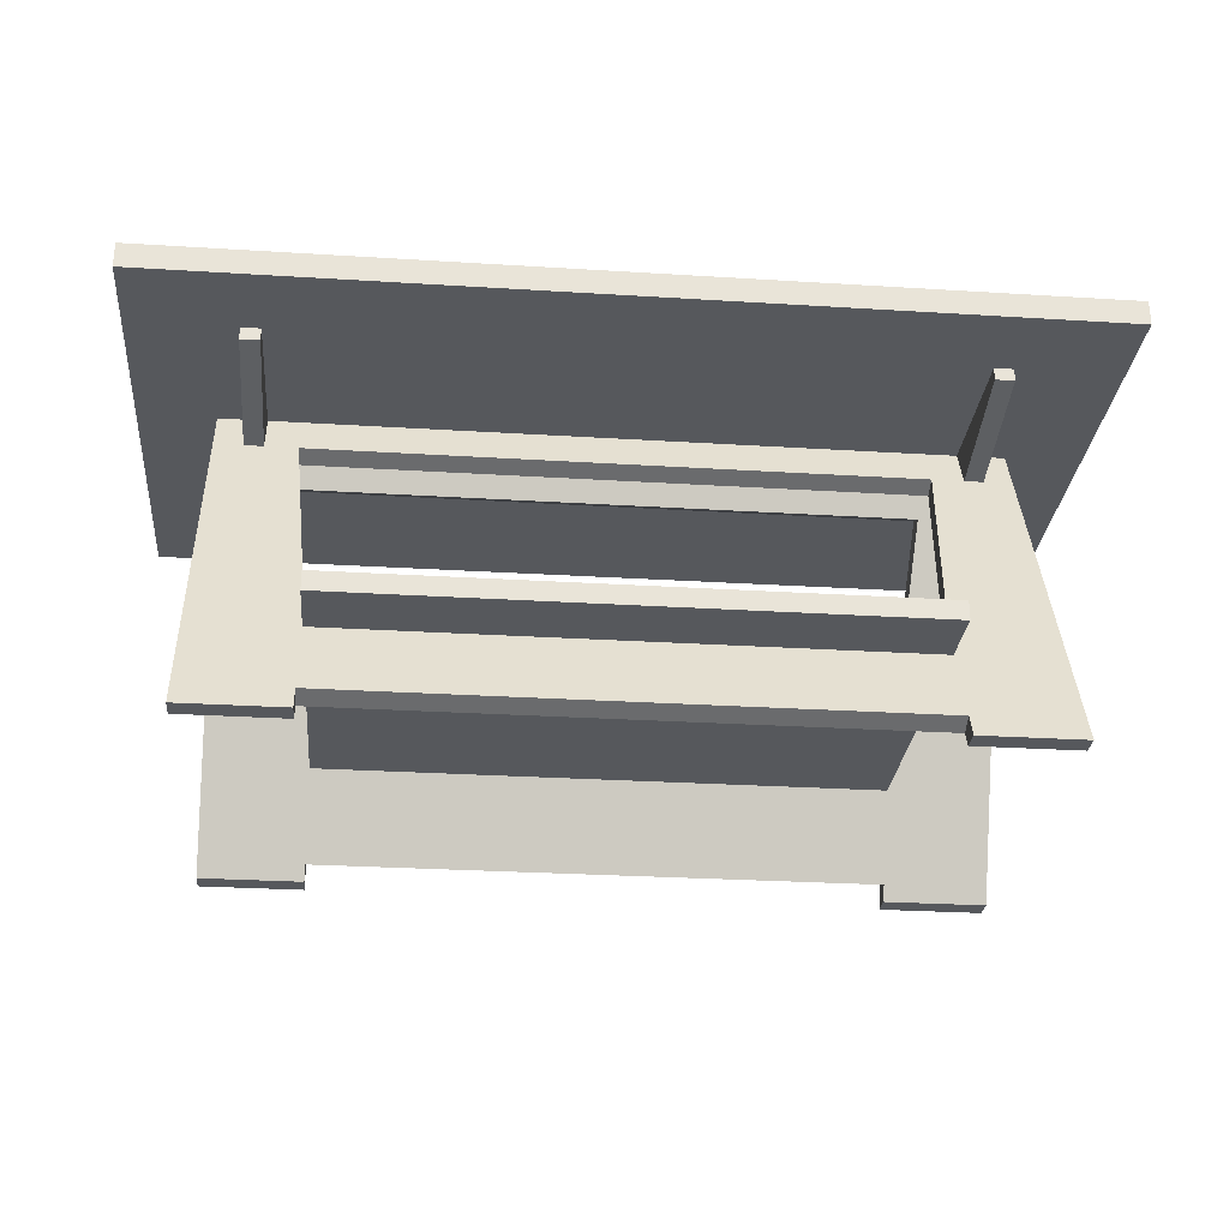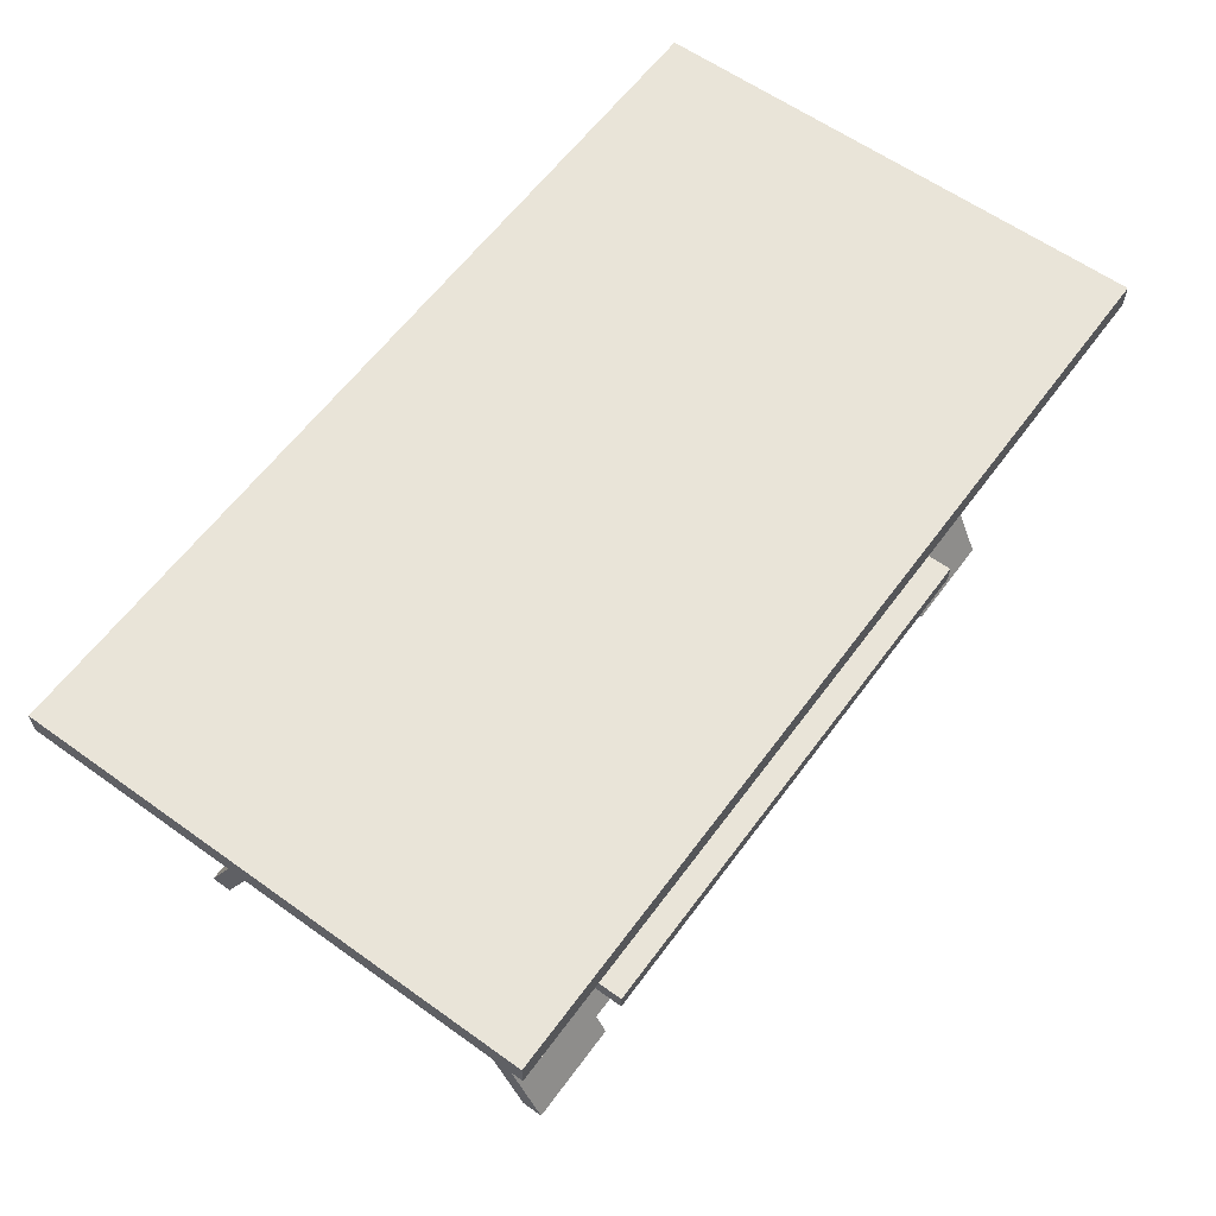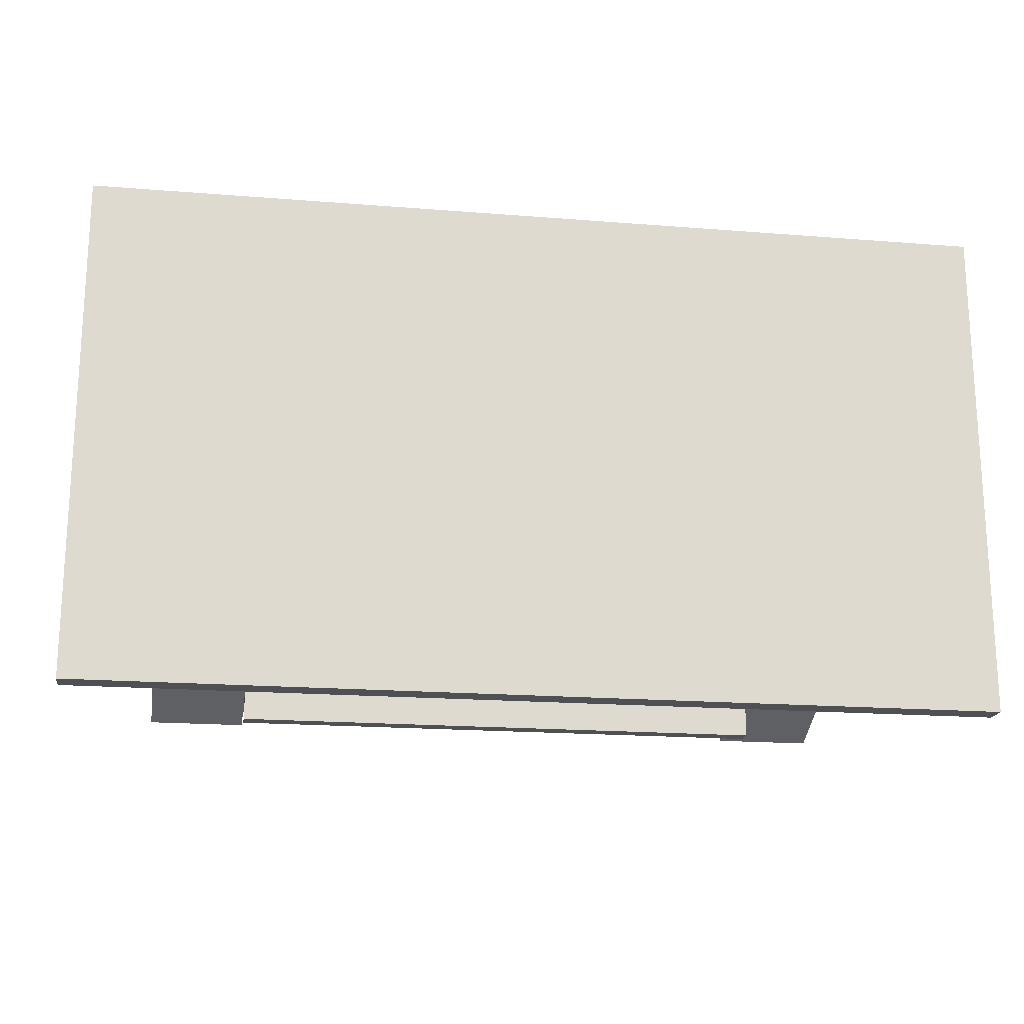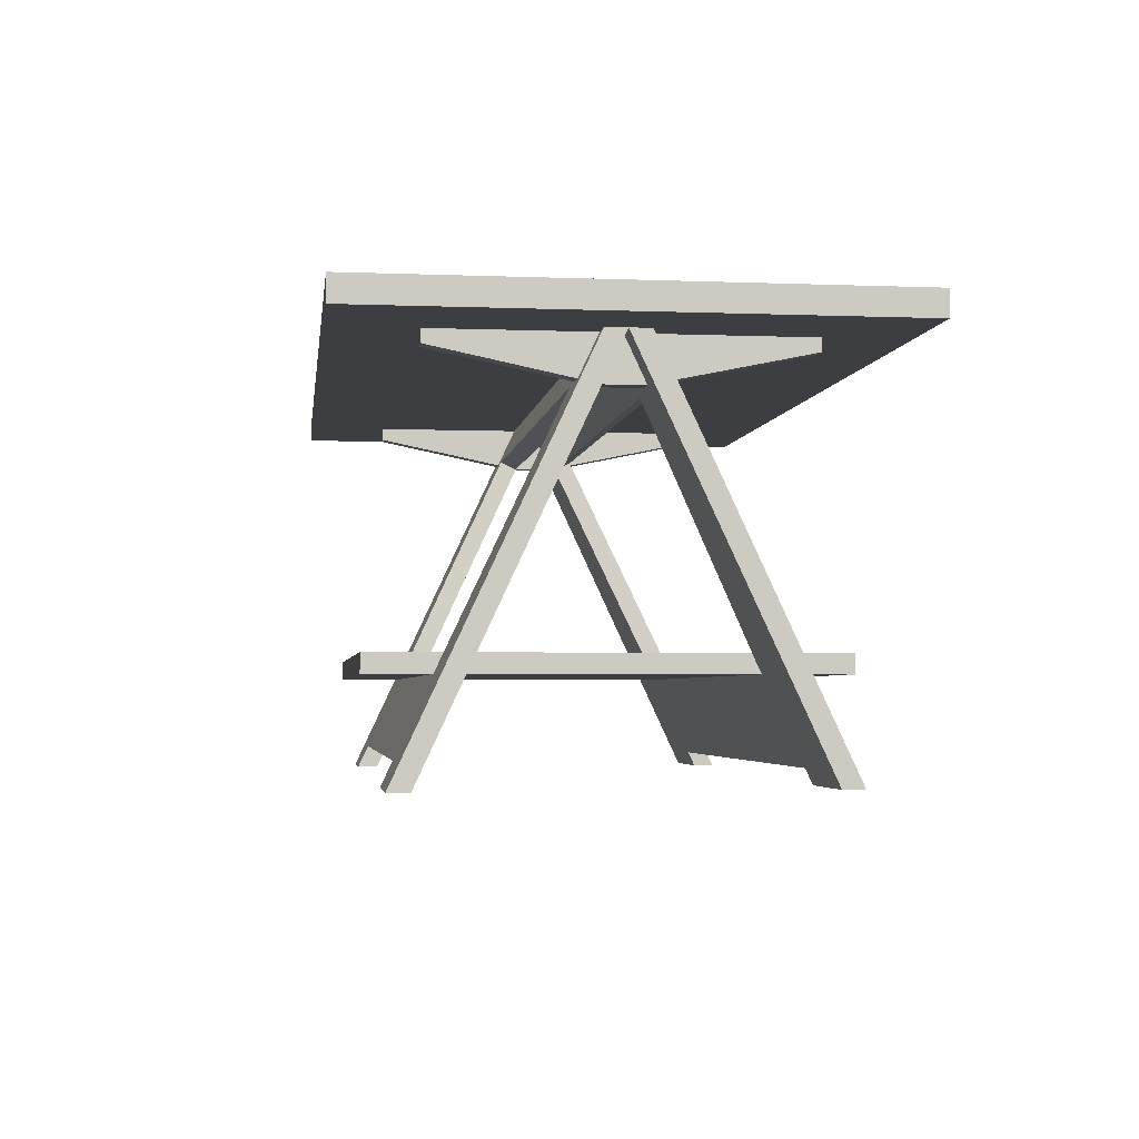
<metadata>
{"format":"obj","ext":"obj","renderer":"f3d","projection":"perspective","resolution":1024,"background":"white","views":[{"elev":-28.1,"azim":174.6,"up":"+Y"},{"elev":60.4,"azim":-53.8,"up":"+Y"},{"elev":-18.6,"azim":171.3,"up":"+Z"},{"elev":-3.4,"azim":82.5,"up":"+Y"}]}
</metadata>
<code>
v 0.3406 -0.2178 0.1624
v 0.2503 -0.2178 0.1811
v 0.2503 -0.2178 0.1624
v 0.3406 -0.2178 0.1811
v 0.2503 -0.1974 0.1715
v 0.2503 -0.2045 0.1562
v 0.3406 -0.2178 0.1627
v 0.3406 0.1266 0.001757
v 0.3406 0.1266 0.02045
v 0.2503 -0.1308 0.1405
v -0.2467 -0.1974 0.1715
v 0.2503 -0.138 0.1251
v -0.2467 -0.1308 0.1405
v -0.2467 -0.2045 0.1562
v -0.2467 -0.138 0.1251
v 0.2503 -0.1308 0.1218
v 0.318 0.1266 0.02045
v 0.4084 0.1266 -0.2241
v 0.2503 -0.1155 0.1333
v -0.2467 -0.1308 0.197
v -0.2467 -0.2178 0.1624
v -0.337 0.1266 0.02045
v -0.2467 -0.1308 0.1218
v 0.2503 -0.1226 0.118
v 0.3152 0.1266 0.001757
v 0.318 0.1266 0.156
v 0.318 0.0908 0.03715
v 0.3406 0.1266 -0.01693
v 0.4084 0.1266 0.2276
v 0.2503 -0.1308 0.197
v -0.2467 -0.1139 -0.1941
v 0.2503 -0.1139 -0.1941
v -0.2467 -0.2178 0.1811
v -0.337 0.1266 0.001757
v -0.2467 -0.1155 0.1333
v -0.2467 -0.1226 0.118
v -0.2467 -0.1308 -0.1183
v 0.3152 0.08727 0.0201
v 0.3011 0.1266 0.02045
v 0.3152 0.1266 -0.01693
v 0.3152 0.08727 -0.01659
v 0.3406 -0.2178 -0.1589
v 0.4084 0.1492 -0.2241
v 0.2719 0.0908 0.03715
v 0.2503 -0.1139 0.197
v -0.2467 -0.1139 0.197
v 0.2503 -0.1308 -0.1183
v -0.337 -0.2178 0.1811
v -0.337 -0.2178 0.1624
v -0.3116 0.0908 0.03715
v 0.2719 0.08364 0.0218
v 0.2983 0.1266 0.001757
v 0.2503 -0.1226 -0.1145
v 0.3011 0.1266 0.156
v 0.318 0.1153 0.156
v 0.3011 0.0908 0.03715
v 0.3152 0.1266 -0.1525
v 0.3152 0.0908 -0.03364
v 0.3406 -0.2178 -0.1776
v 0.2503 -0.2178 -0.1589
v 0.4084 0.1492 0.2276
v -0.4048 0.1492 -0.2241
v 0.2503 -0.1308 -0.1941
v -0.3214 0.1266 0.02045
v -0.2947 0.0908 0.03715
v -0.2659 0.0908 0.03715
v -0.3116 0.08727 0.0201
v -0.2467 -0.138 -0.1216
v -0.2467 -0.1308 -0.1941
v 0.2983 0.08727 0.0201
v 0.2795 0.1266 0.001757
v 0.2983 0.1266 -0.01693
v 0.2745 0.08364 -0.01829
v 0.2983 0.08727 -0.01659
v -0.2692 0.1266 0.02045
v 0.3011 0.1153 0.156
v 0.2757 0.1266 0.02045
v 0.2983 0.1266 -0.1525
v 0.2503 -0.1155 -0.1298
v 0.2983 0.0908 -0.03364
v 0.3406 -0.2178 -0.1592
v 0.2503 -0.2178 -0.1776
v 0.2503 -0.2045 -0.1527
v -0.4048 0.1266 0.2276
v -0.4048 0.1266 -0.2241
v -0.2659 0.08364 0.0218
v -0.337 0.1266 -0.01693
v -0.3116 0.1266 0.156
v -0.3116 0.1266 0.02045
v -0.2947 0.1153 0.156
v -0.3116 0.1266 0.001757
v 0.2503 -0.138 -0.1216
v -0.2467 -0.1155 -0.1298
v 0.2764 0.1266 0.001757
v -0.2759 0.1266 0.001757
v 0.2695 0.08364 -0.01829
v -0.2947 0.08727 -0.01659
v -0.2751 0.1266 0.02045
v -0.2699 0.1266 -0.01693
v 0.3152 0.1153 -0.1525
v 0.2503 -0.1308 -0.137
v 0.2983 0.1153 -0.1525
v 0.2503 -0.1974 -0.168
v 0.2503 -0.1974 -0.1493
v -0.4048 0.1492 0.2276
v -0.3116 0.1266 -0.1525
v -0.3116 0.1266 -0.01693
v -0.337 -0.2178 -0.1589
v -0.2947 0.1266 0.02045
v -0.3116 0.1153 0.156
v -0.2947 0.1266 0.156
v -0.3116 0.08727 -0.01659
v -0.2947 0.08727 0.0201
v -0.2467 -0.1226 -0.1145
v -0.2467 -0.1308 -0.137
v -0.2467 -0.1974 -0.1493
v 0.2787 0.1266 -0.01693
v -0.2947 0.1266 0.001757
v 0.2695 0.0908 -0.03364
v -0.2699 0.1266 0.001757
v -0.2751 0.1266 -0.01693
v 0.2729 0.1266 -0.01693
v -0.2467 -0.2045 -0.1527
v -0.2947 0.1266 -0.1525
v -0.3116 0.0908 -0.03364
v -0.337 -0.2178 -0.1776
v -0.2947 0.1266 -0.01693
v -0.2665 0.0908 -0.03364
v -0.2665 0.08364 -0.01829
v -0.2467 -0.1974 -0.168
v -0.2947 0.1153 -0.1525
v -0.2467 -0.2178 -0.1589
v -0.2947 0.0908 -0.03364
v -0.3116 0.1153 -0.1525
v -0.2467 -0.2178 -0.1776
v -0.2975 0.1195 0.01354
v 0.3011 0.1195 0.01354
v -0.3144 0.08364 0.0218
v -0.3144 0.08761 0.03864
g mesh1_mesh1-geometry
f 1 2 3
f 2 1 4
f 3 2 1
f 4 1 2
f 5 3 2
f 2 3 5
f 6 1 3
f 3 1 6
f 4 1 7
f 7 1 4
f 5 4 2
f 2 4 5
f 3 5 6
f 6 5 3
f 1 6 8
f 8 6 1
f 9 7 1
f 1 7 9
f 7 9 4
f 4 9 7
f 4 5 9
f 9 5 4
f 10 6 5
f 5 6 10
f 11 6 5
f 5 6 11
f 8 6 12
f 12 6 8
f 9 1 8
f 8 1 9
f 9 5 10
f 10 5 9
f 6 10 12
f 12 10 6
f 5 13 10
f 10 13 5
f 6 11 14
f 14 11 6
f 13 5 11
f 11 5 13
f 6 15 12
f 12 15 6
f 8 12 16
f 16 12 8
f 17 8 9
f 9 8 17
f 9 18 8
f 9 10 19
f 19 10 9
f 19 12 10
f 10 12 19
f 13 20 10
f 13 16 10
f 10 16 13
f 14 13 11
f 11 13 14
f 11 21 14
f 14 21 11
f 15 6 14
f 14 6 15
f 11 22 13
f 13 22 11
f 12 15 23
f 23 15 12
f 12 24 16
f 16 24 12
f 12 23 16
f 16 23 12
f 8 16 24
f 24 16 8
f 17 25 8
f 8 25 17
f 17 26 9
f 9 27 17
f 17 27 9
f 8 18 28
f 18 9 29
f 9 19 27
f 27 19 9
f 12 19 24
f 24 19 12
f 30 10 20
f 13 31 20
f 16 13 23
f 23 13 16
f 16 10 32
f 13 14 15
f 15 14 13
f 21 11 33
f 33 11 21
f 21 34 14
f 14 34 21
f 14 34 15
f 15 34 14
f 33 22 11
f 11 22 33
f 13 22 35
f 35 22 13
f 36 15 23
f 23 15 36
f 15 34 23
f 23 34 15
f 23 16 37
f 8 24 38
f 38 24 8
f 39 25 17
f 17 25 39
f 25 40 8
f 8 40 25
f 8 38 25
f 25 38 8
f 41 8 25
f 25 8 41
f 9 26 29
f 26 39 17
f 17 39 26
f 26 27 17
f 17 27 26
f 27 39 17
f 17 39 27
f 28 18 40
f 8 40 28
f 28 40 8
f 42 28 8
f 8 28 42
f 18 29 43
f 27 19 44
f 44 19 27
f 44 24 19
f 19 24 44
f 10 30 32
f 30 20 45
f 46 20 31
f 23 31 13
f 47 16 32
f 15 35 13
f 13 35 15
f 48 21 33
f 33 21 48
f 34 21 49
f 49 21 34
f 22 33 48
f 48 33 22
f 35 22 50
f 50 22 35
f 35 15 36
f 36 15 35
f 23 34 36
f 36 34 23
f 47 37 16
f 37 31 23
f 38 24 51
f 51 24 38
f 39 52 25
f 25 52 39
f 52 40 25
f 25 40 52
f 38 52 25
f 25 52 38
f 41 25 38
f 38 25 41
f 53 8 41
f 41 8 53
f 52 41 25
f 25 41 52
f 26 54 29
f 39 26 54
f 54 26 39
f 27 26 55
f 55 26 27
f 39 27 56
f 56 27 39
f 40 18 57
f 58 28 40
f 40 28 58
f 28 42 59
f 59 42 28
f 8 60 42
f 42 60 8
f 61 43 29
f 43 62 18
f 27 44 56
f 56 44 27
f 24 44 51
f 51 44 24
f 45 32 30
f 46 45 20
f 46 31 45
f 63 47 32
f 21 48 49
f 49 48 21
f 49 22 34
f 34 22 49
f 22 49 48
f 48 49 22
f 50 22 64
f 64 22 50
f 65 35 50
f 50 35 65
f 36 66 35
f 35 66 36
f 36 34 67
f 67 34 36
f 47 63 37
f 68 47 37
f 37 47 68
f 69 31 37
f 38 51 70
f 70 51 38
f 39 71 52
f 52 71 39
f 52 72 40
f 40 72 52
f 52 38 70
f 70 38 52
f 70 41 38
f 38 41 70
f 47 8 53
f 53 8 47
f 53 41 73
f 73 41 53
f 41 52 74
f 74 52 41
f 54 75 29
f 76 26 54
f 54 26 76
f 77 54 39
f 56 54 39
f 39 54 56
f 26 76 55
f 55 76 26
f 55 56 27
f 27 56 55
f 56 77 39
f 39 77 56
f 57 18 78
f 58 57 40
f 40 57 58
f 72 57 40
f 40 57 72
f 79 28 58
f 58 28 79
f 40 80 58
f 58 80 40
f 59 42 81
f 81 42 59
f 60 59 42
f 42 59 81
f 42 59 60
f 81 59 42
f 28 82 59
f 59 82 28
f 60 8 83
f 83 8 60
f 43 61 62
f 29 84 61
f 85 18 62
f 77 56 44
f 44 56 77
f 86 44 51
f 51 44 86
f 32 45 31
f 32 31 63
f 34 64 22
f 22 64 34
f 87 22 34
f 64 22 88
f 89 50 64
f 64 50 89
f 35 65 66
f 66 65 35
f 89 65 50
f 50 65 89
f 90 50 65
f 65 50 90
f 66 36 86
f 86 36 66
f 67 34 91
f 91 34 67
f 36 67 86
f 86 67 36
f 69 37 63
f 68 92 47
f 47 92 68
f 93 37 68
f 68 37 93
f 34 68 37
f 37 68 34
f 69 63 31
f 94 70 51
f 51 70 94
f 39 94 71
f 71 94 39
f 71 72 52
f 52 72 71
f 52 70 71
f 71 70 52
f 95 52 71
f 71 52 95
f 80 40 72
f 72 40 80
f 74 70 52
f 52 70 74
f 41 70 74
f 74 70 41
f 92 8 47
f 47 8 92
f 79 47 53
f 53 47 79
f 73 41 74
f 74 41 73
f 73 96 53
f 53 96 73
f 97 74 52
f 52 74 97
f 75 98 29
f 77 75 54
f 54 56 76
f 76 56 54
f 77 94 39
f 39 94 77
f 56 55 76
f 76 55 56
f 78 18 99
f 100 78 57
f 57 78 100
f 57 72 78
f 78 72 57
f 57 58 100
f 100 58 57
f 101 28 79
f 79 28 101
f 80 79 58
f 58 79 80
f 102 58 80
f 80 58 102
f 59 60 82
f 82 60 59
f 82 28 103
f 103 28 82
f 83 8 104
f 104 8 83
f 103 60 83
f 83 60 103
f 105 62 61
f 105 61 84
f 29 88 84
f 18 85 106
f 85 62 84
f 66 77 44
f 44 77 66
f 44 86 66
f 66 86 44
f 86 94 51
f 51 94 86
f 64 34 91
f 91 34 64
f 22 87 84
f 107 34 87
f 87 34 107
f 87 108 34
f 34 108 87
f 22 84 88
f 89 64 88
f 50 88 89
f 89 88 50
f 64 91 89
f 89 91 64
f 66 65 109
f 109 65 66
f 65 89 109
f 109 89 65
f 50 90 110
f 110 90 50
f 65 111 90
f 90 111 65
f 34 107 91
f 91 107 34
f 34 112 91
f 91 112 34
f 91 113 67
f 67 113 91
f 112 67 91
f 91 67 112
f 113 86 67
f 67 86 113
f 68 104 92
f 92 104 68
f 47 79 92
f 92 79 47
f 37 93 114
f 114 93 37
f 93 68 115
f 115 68 93
f 34 116 68
f 68 116 34
f 34 37 114
f 114 37 34
f 70 94 71
f 71 94 70
f 94 117 71
f 71 117 94
f 95 71 94
f 94 71 95
f 72 71 117
f 117 71 72
f 118 52 95
f 95 52 118
f 78 80 72
f 72 80 78
f 119 80 72
f 72 80 119
f 104 8 92
f 92 8 104
f 53 119 79
f 79 119 53
f 73 74 112
f 112 74 73
f 112 96 73
f 73 96 112
f 119 53 96
f 96 53 119
f 74 97 112
f 112 97 74
f 97 52 118
f 118 52 97
f 98 111 29
f 98 120 75
f 75 120 98
f 75 109 98
f 98 109 75
f 75 94 77
f 77 94 75
f 77 66 75
f 75 66 77
f 99 18 121
f 122 78 99
f 78 100 102
f 102 100 78
f 78 117 72
f 58 102 100
f 100 102 58
f 103 28 101
f 101 28 103
f 92 79 101
f 101 79 92
f 79 80 119
f 119 80 79
f 80 78 102
f 102 78 80
f 60 103 82
f 82 103 60
f 104 123 83
f 83 123 104
f 103 83 104
f 104 83 103
f 123 103 83
f 83 103 123
f 105 84 62
f 111 88 29
f 84 106 85
f 124 18 106
f 94 86 120
f 120 86 94
f 87 106 84
f 107 106 87
f 87 125 107
f 107 125 87
f 108 87 126
f 126 87 108
f 108 123 34
f 34 123 108
f 109 88 89
f 89 88 109
f 88 50 110
f 110 50 88
f 89 91 109
f 109 91 89
f 111 65 109
f 109 65 111
f 66 109 75
f 75 109 66
f 111 110 90
f 90 110 111
f 91 107 127
f 127 107 91
f 34 114 112
f 112 114 34
f 97 91 112
f 112 91 97
f 113 91 118
f 118 91 113
f 112 113 67
f 67 113 112
f 86 113 120
f 120 113 86
f 116 104 68
f 68 104 116
f 101 104 92
f 92 104 101
f 128 114 93
f 93 114 128
f 116 115 68
f 68 115 116
f 87 115 93
f 93 115 87
f 34 123 116
f 116 123 34
f 94 122 117
f 117 122 94
f 95 94 120
f 120 94 95
f 119 72 117
f 117 72 119
f 98 118 95
f 95 118 98
f 118 127 95
f 95 127 118
f 95 113 118
f 118 113 95
f 112 129 96
f 96 129 112
f 129 119 96
f 96 119 129
f 113 112 97
f 97 112 113
f 97 118 113
f 113 118 97
f 91 97 118
f 118 97 91
f 109 111 98
f 120 98 95
f 95 98 120
f 75 120 94
f 94 120 75
f 109 118 98
f 98 118 109
f 121 18 127
f 120 121 99
f 99 121 120
f 127 99 121
f 121 99 127
f 117 78 122
f 120 99 122
f 122 99 120
f 99 119 122
f 122 119 99
f 101 130 103
f 103 130 101
f 104 101 103
f 103 101 104
f 123 104 116
f 116 104 123
f 103 123 130
f 130 123 103
f 88 109 111
f 111 109 88
f 110 111 88
f 88 111 110
f 127 18 124
f 131 106 124
f 124 106 131
f 127 106 124
f 124 106 127
f 120 122 94
f 94 122 120
f 106 125 107
f 107 125 106
f 106 127 107
f 107 127 106
f 87 93 125
f 125 93 87
f 125 127 107
f 107 127 125
f 126 130 87
f 87 130 126
f 126 132 108
f 108 132 126
f 123 108 132
f 132 108 123
f 109 91 118
f 118 91 109
f 91 127 118
f 118 127 91
f 112 114 129
f 129 114 112
f 120 113 95
f 95 113 120
f 114 128 129
f 129 128 114
f 125 93 128
f 128 93 125
f 115 116 130
f 130 116 115
f 87 130 115
f 115 130 87
f 130 116 123
f 123 116 130
f 122 119 117
f 117 119 122
f 121 120 95
f 95 120 121
f 95 127 121
f 121 127 95
f 119 129 128
f 128 129 119
f 133 99 127
f 127 99 133
f 119 99 128
f 128 99 119
f 130 101 115
f 115 101 130
f 132 130 123
f 123 130 132
f 133 124 127
f 127 124 133
f 106 131 134
f 134 131 106
f 124 133 131
f 131 133 124
f 125 106 134
f 134 106 125
f 127 125 133
f 133 125 127
f 130 126 135
f 135 126 130
f 132 126 135
f 135 126 132
f 125 128 133
f 133 128 125
f 99 133 128
f 128 133 99
f 130 132 135
f 135 132 130
f 133 134 131
f 131 134 133
f 134 133 125
f 125 133 134
g mesh1_mesh1-geometry
f 8 18 9
f 9 26 17
f 28 18 8
f 29 9 18
f 29 26 9
f 40 18 28
f 43 29 18
f 29 54 26
f 57 18 40
f 29 43 61
f 18 62 43
f 29 75 54
f 39 54 77
f 78 18 57
f 62 61 43
f 61 84 29
f 62 18 85
f 34 22 87
f 88 22 64
f 29 98 75
f 54 75 77
f 99 18 78
f 61 62 105
f 84 61 105
f 84 88 29
f 106 85 18
f 84 62 85
f 84 87 22
f 88 84 22
f 88 64 89
f 29 111 98
f 121 18 99
f 99 78 122
f 72 117 78
f 62 84 105
f 29 88 111
f 85 106 84
f 106 18 124
f 84 106 87
f 87 106 107
f 98 111 109
f 127 18 121
f 122 78 117
f 124 18 127
g mesh1_mesh1-geometry
f 10 20 13
f 20 10 30
f 20 31 13
f 32 10 16
f 37 16 23
f 32 30 10
f 45 20 30
f 31 20 46
f 13 31 23
f 32 16 47
f 16 37 47
f 23 31 37
f 30 32 45
f 20 45 46
f 45 31 46
f 32 47 63
f 37 63 47
f 37 31 69
f 31 45 32
f 63 31 32
f 63 37 69
f 31 63 69
g mesh2_mesh2-geometry
l 64 136
g mesh3_mesh3-geometry
l 39 137
g mesh4_mesh4-geometry
l 138 139

</code>
